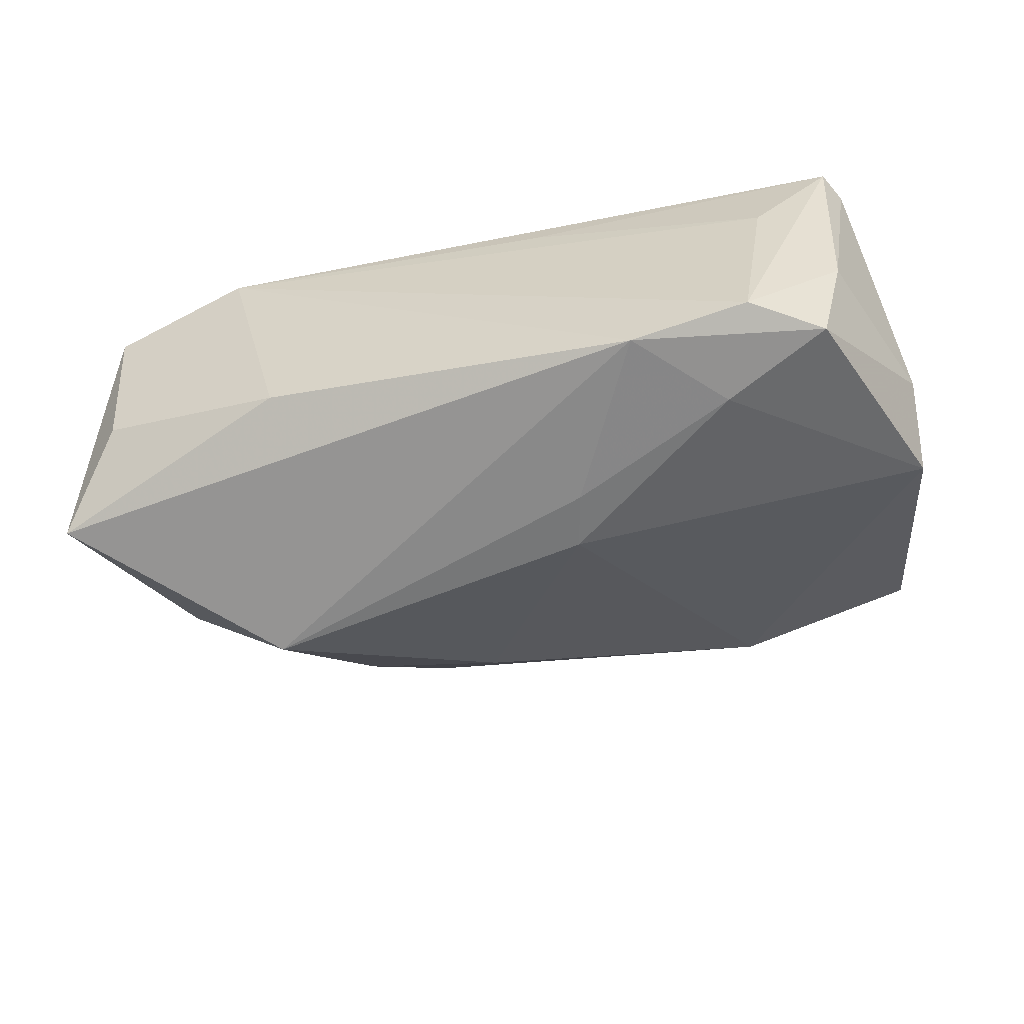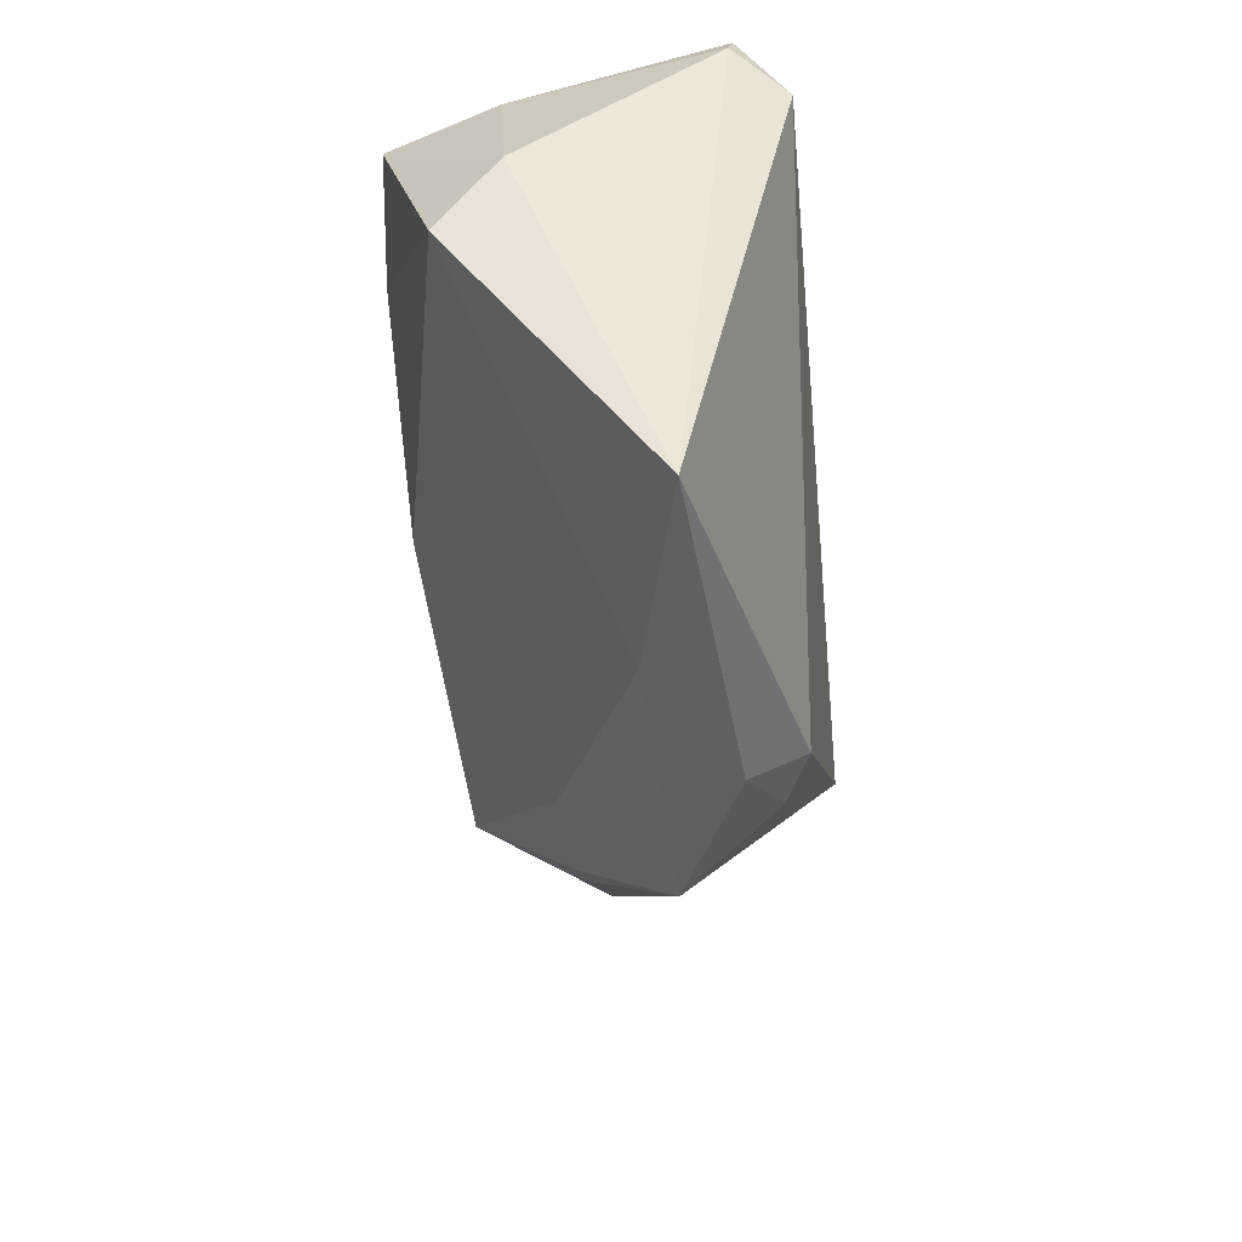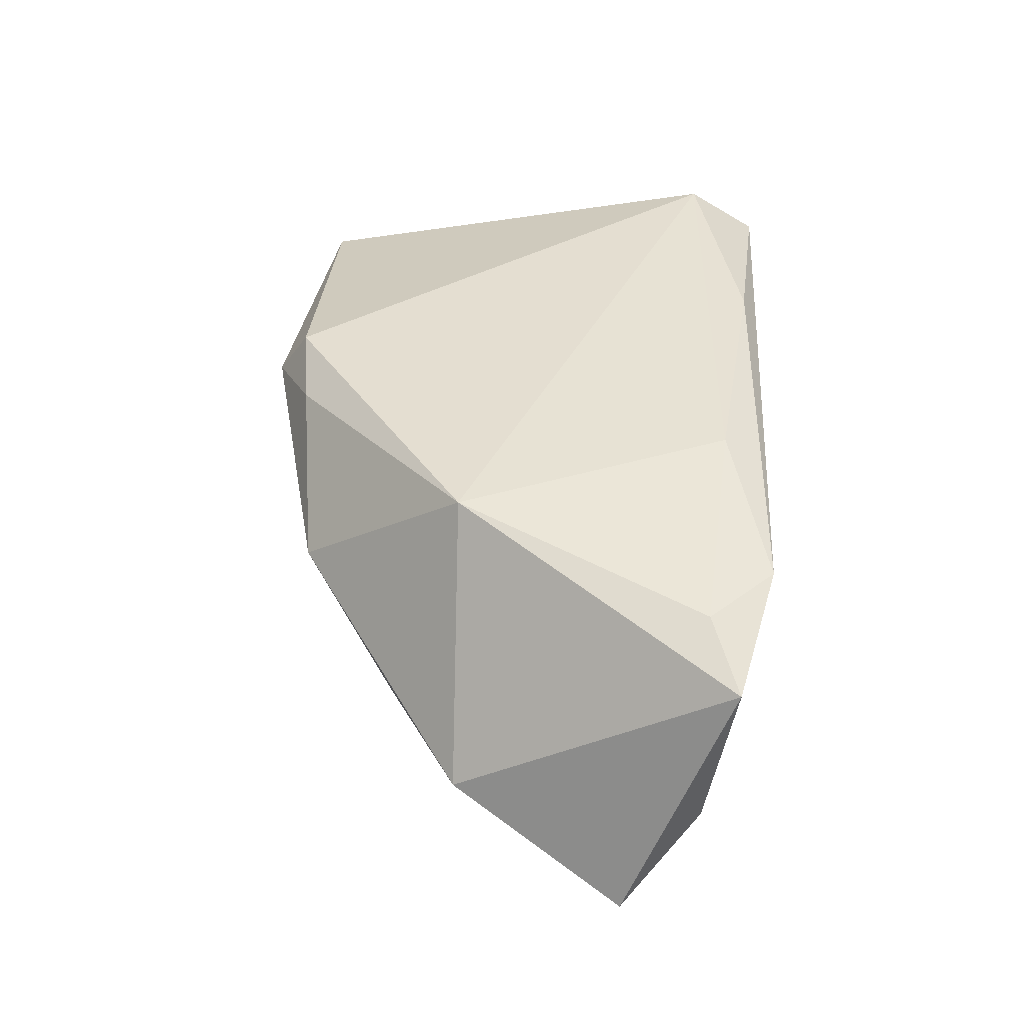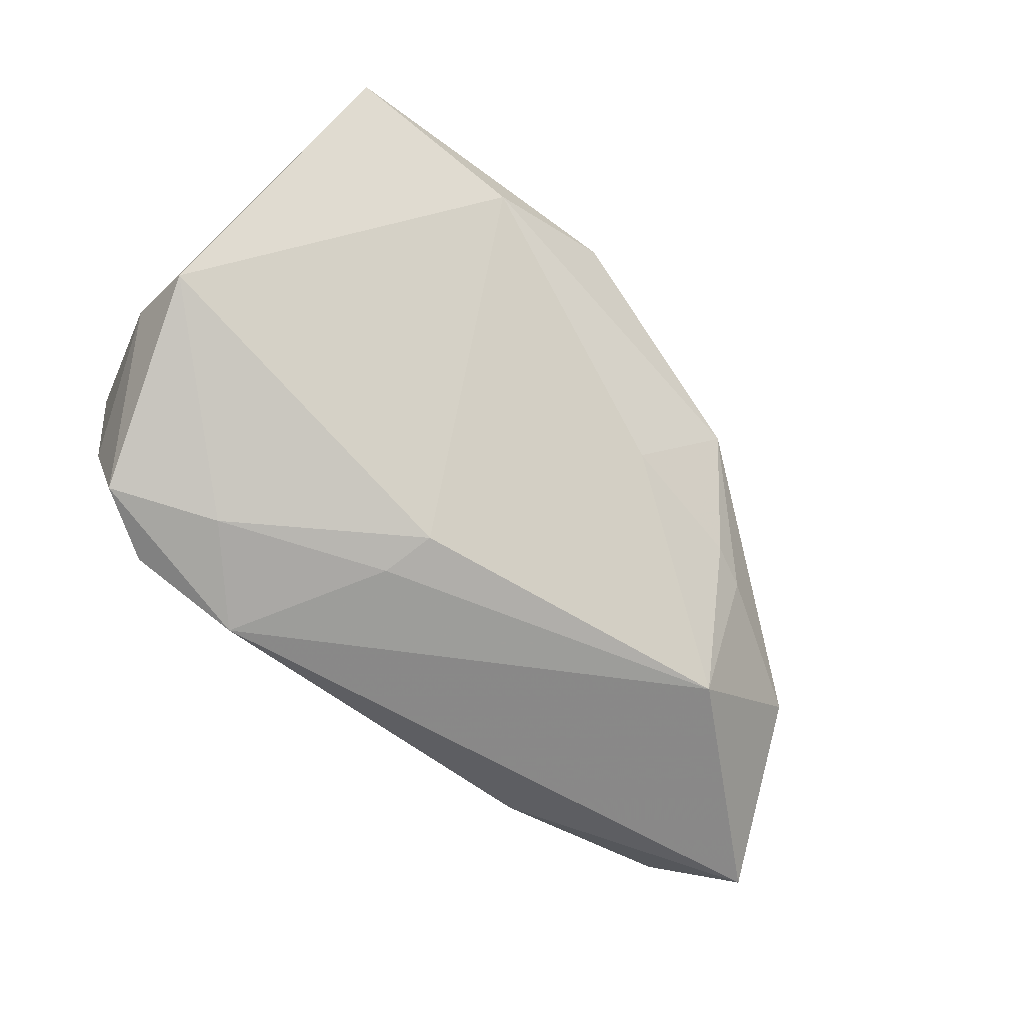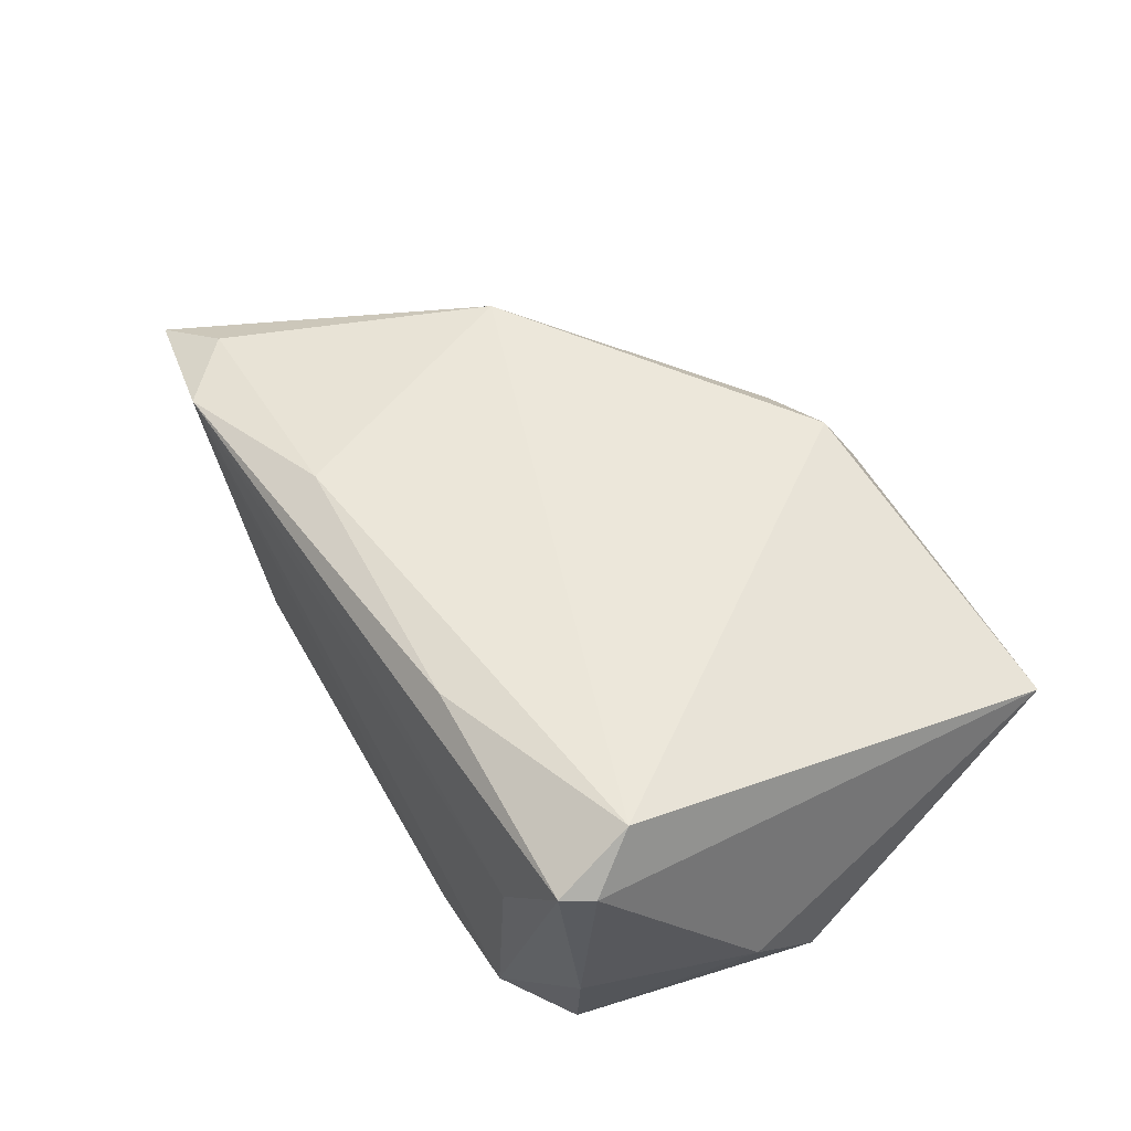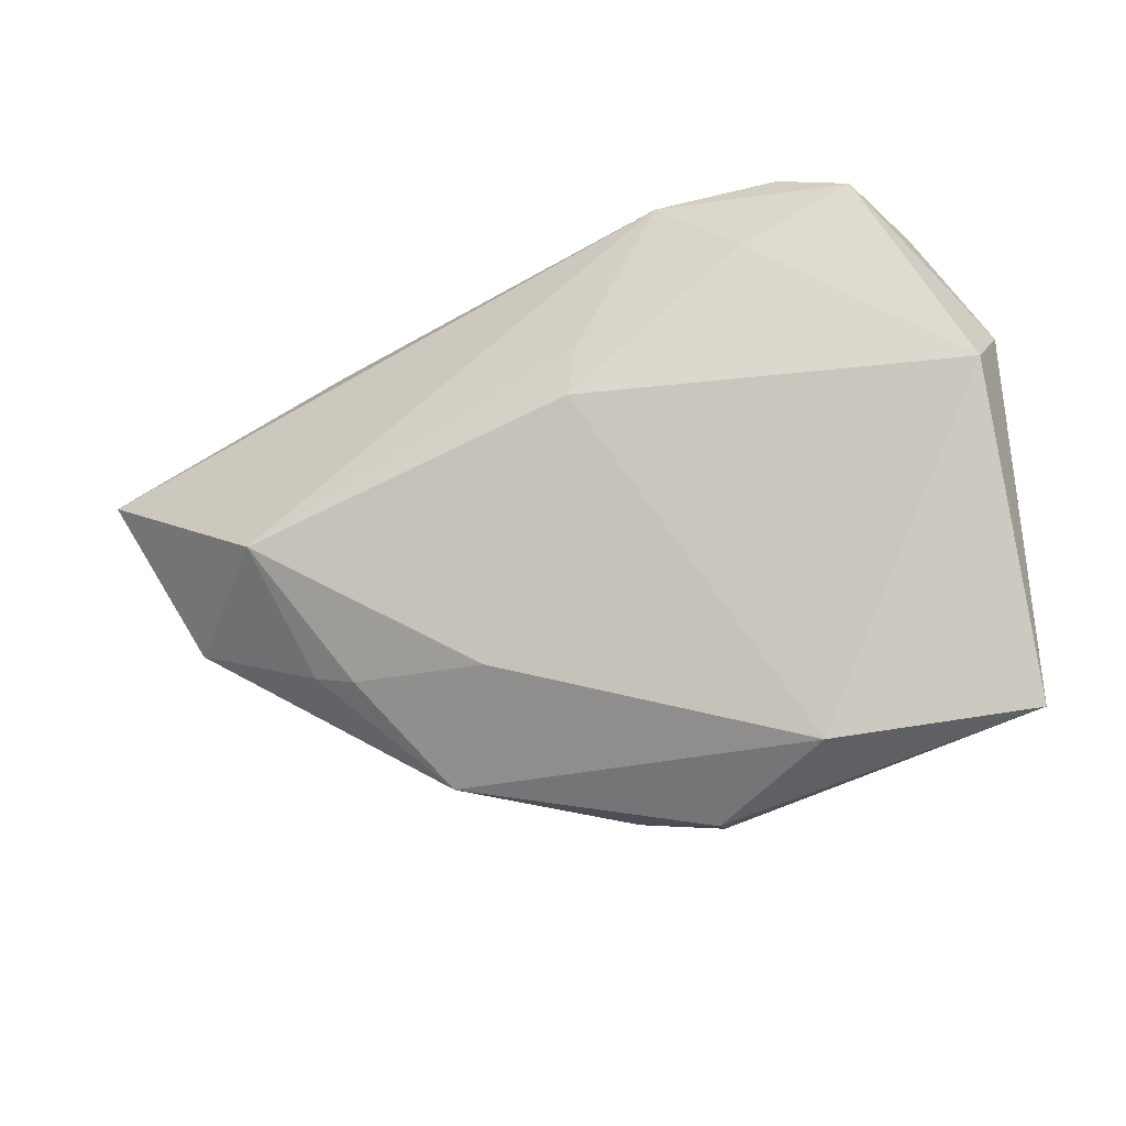
<metadata>
{"format":"obj","ext":"obj","renderer":"f3d","projection":"perspective","resolution":1024,"background":"white","views":[{"elev":-62.2,"azim":-167.5,"up":"+Z"},{"elev":-41.5,"azim":-84.3,"up":"+Y"},{"elev":39.9,"azim":94.0,"up":"+Z"},{"elev":-73.8,"azim":-40.7,"up":"+Z"},{"elev":48.1,"azim":-122.2,"up":"+Z"},{"elev":-41.2,"azim":-156.7,"up":"+Y"}]}
</metadata>
<code>
v -0.005814 0.004764 -0.02499
v -0.05165 0.003123 -0.007987
v -0.01626 0.02474 -0.02484
v 0.0632 0.01028 -0.01705
v -0.006535 -0.03718 0.01796
v 0.03813 -0.01016 -0.02314
v -0.04609 0.02648 0.01468
v 0.03531 -0.02115 -0.009268
v 0.02981 -0.0236 -0.009539
v 0.04741 0.01934 0.01787
v 0.01254 -0.02655 -0.009883
v 0.05674 0.02311 0.01413
v -0.04805 0.02288 0.01425
v -0.03555 0.02707 0.00221
v -0.04549 0.01748 0.02054
v -0.0402 0.02021 -0.02296
v 0.05546 0.01979 -0.007826
v -0.02387 -0.03966 0.002416
v -0.04388 0.02215 -0.009856
v -0.005413 0.02714 0.01234
v 0.03889 0.02714 0.01763
v -0.05063 -0.005976 -0.01502
v 0.05278 -0.01126 -0.007949
v 0.02194 -0.03356 0.002572
v -0.01867 0.02472 0.01887
v -0.03123 0.02561 -0.02242
v 0.003174 -0.03585 0.01502
v -0.004255 -0.002288 -0.02433
v -0.00809 -0.04133 0.01143
v 0.01646 0.02138 0.02054
v -0.04772 -0.03827 0.008136
v -0.02675 0.01396 -0.02441
v 0.03153 -0.01202 0.02054
v 0.0314 0.02312 -0.01573
f 13 19 2
f 5 33 15
f 15 33 30
f 2 19 16
f 19 26 16
f 22 28 18
f 2 16 22
f 18 28 11
f 28 6 11
f 9 11 6
f 3 16 26
f 4 6 3
f 3 34 4
f 21 34 3
f 3 26 21
f 7 26 19
f 19 13 7
f 7 13 15
f 10 12 21
f 33 12 10
f 21 30 10
f 10 30 33
f 17 34 21
f 21 12 17
f 4 34 17
f 17 12 4
f 31 22 18
f 31 5 15
f 2 22 31
f 31 13 2
f 15 13 31
f 18 11 24
f 11 9 24
f 1 6 28
f 1 3 6
f 21 26 14
f 26 7 14
f 25 30 21
f 21 7 25
f 15 30 25
f 25 7 15
f 33 5 27
f 27 24 33
f 33 24 23
f 4 12 23
f 23 12 33
f 23 6 4
f 18 24 29
f 29 31 18
f 5 31 29
f 29 27 5
f 24 27 29
f 16 3 32
f 3 1 32
f 32 1 28
f 28 22 32
f 32 22 16
f 20 7 21
f 21 14 20
f 20 14 7
f 8 24 9
f 8 23 24
f 8 9 6
f 6 23 8

</code>
